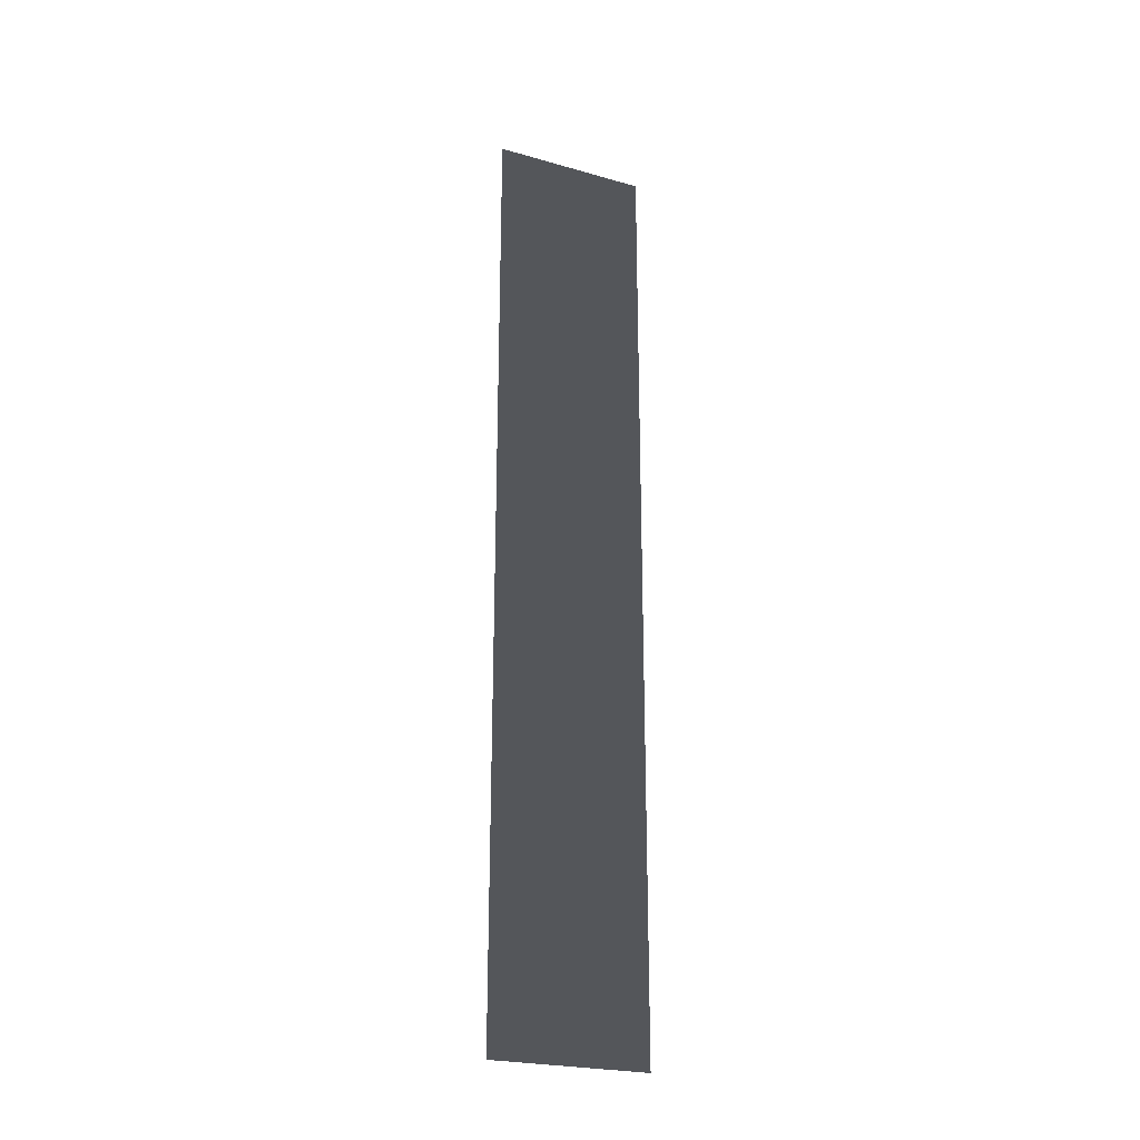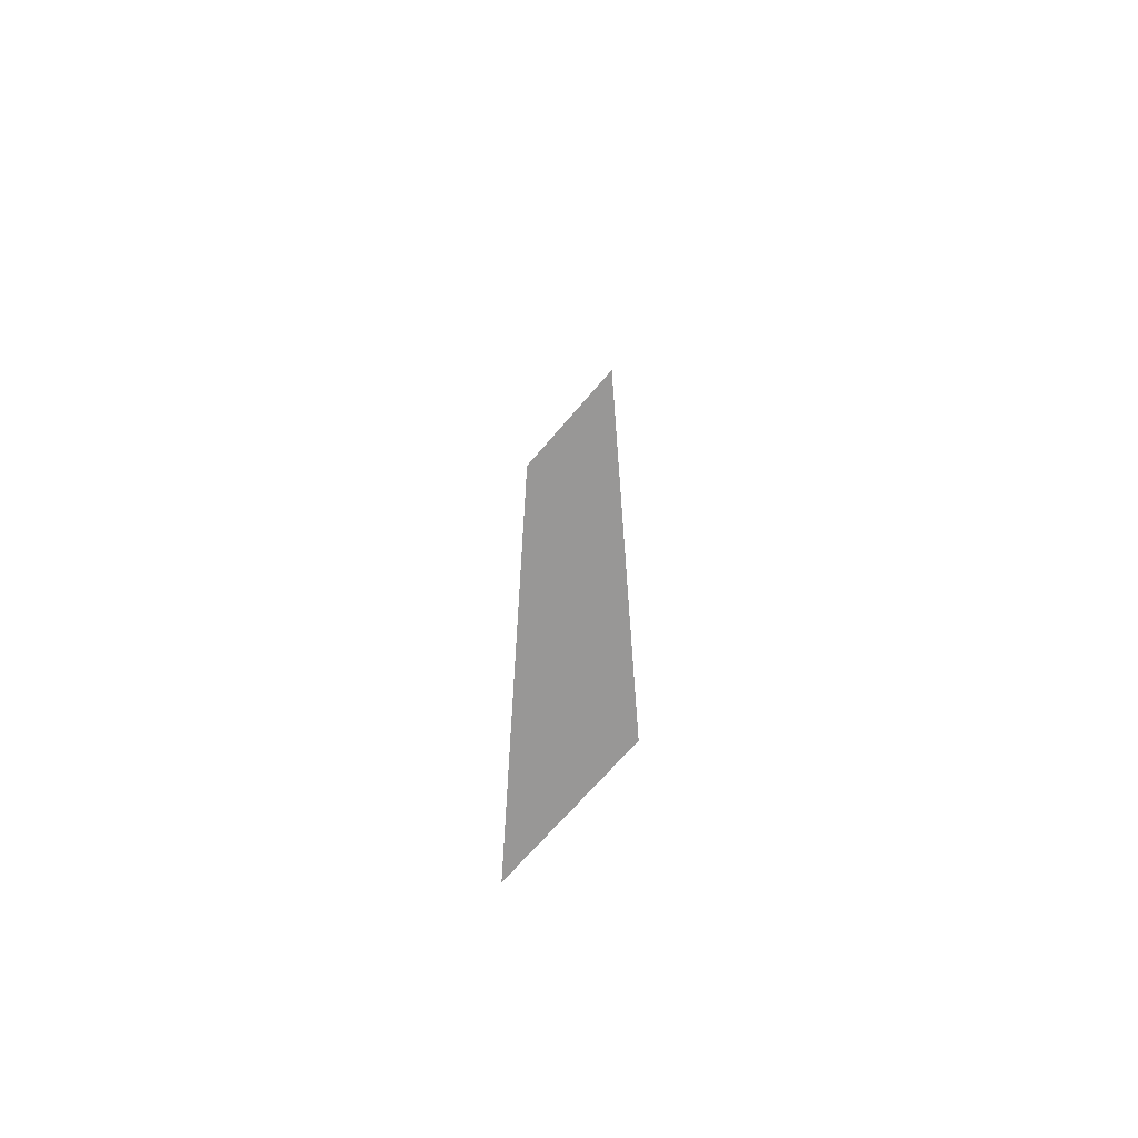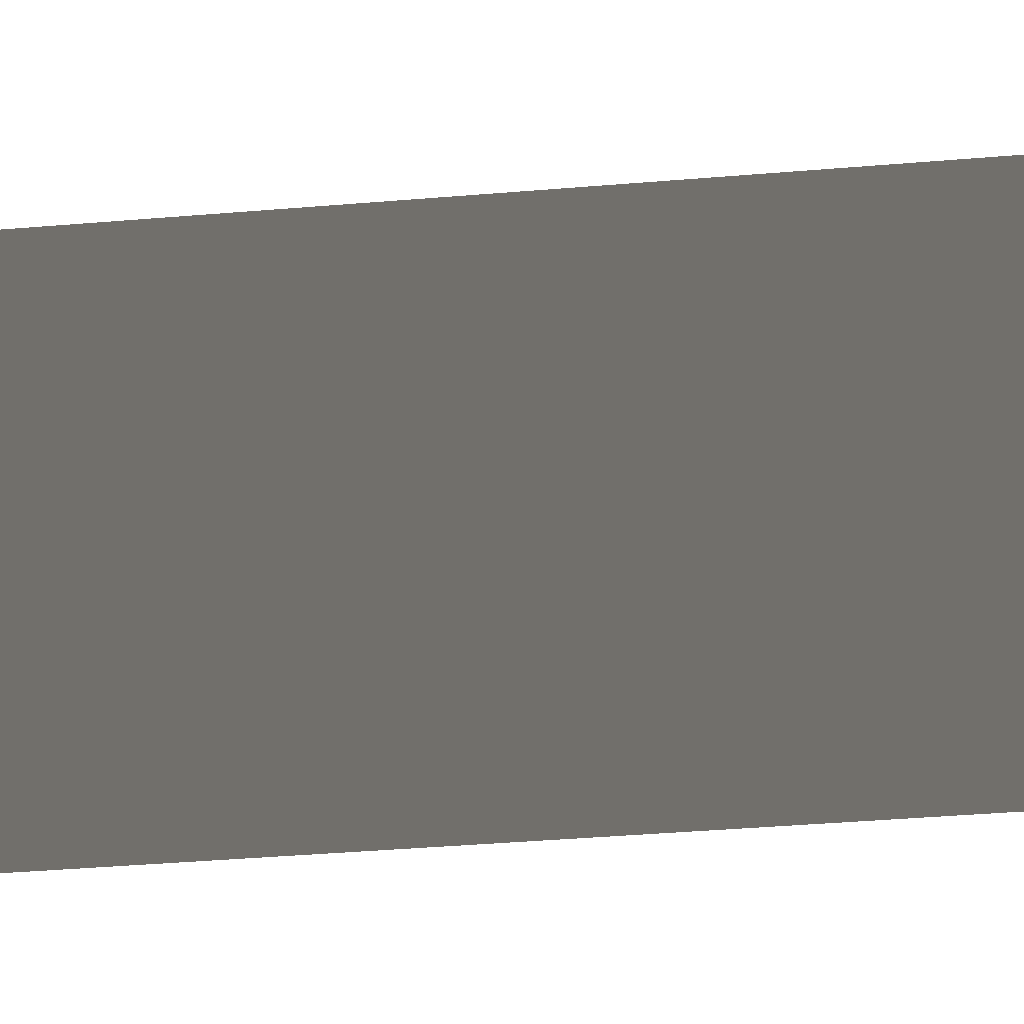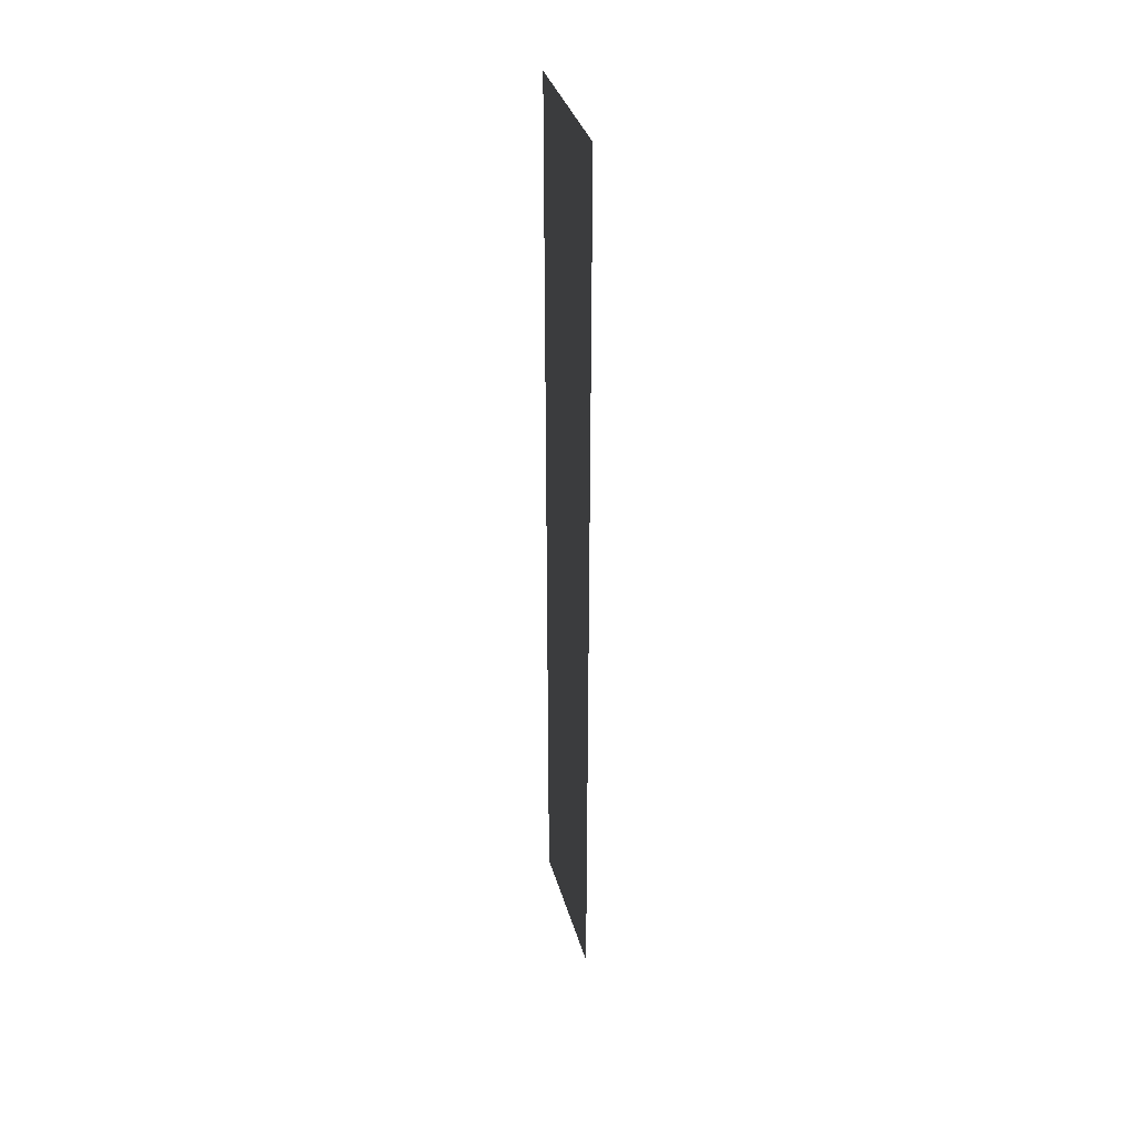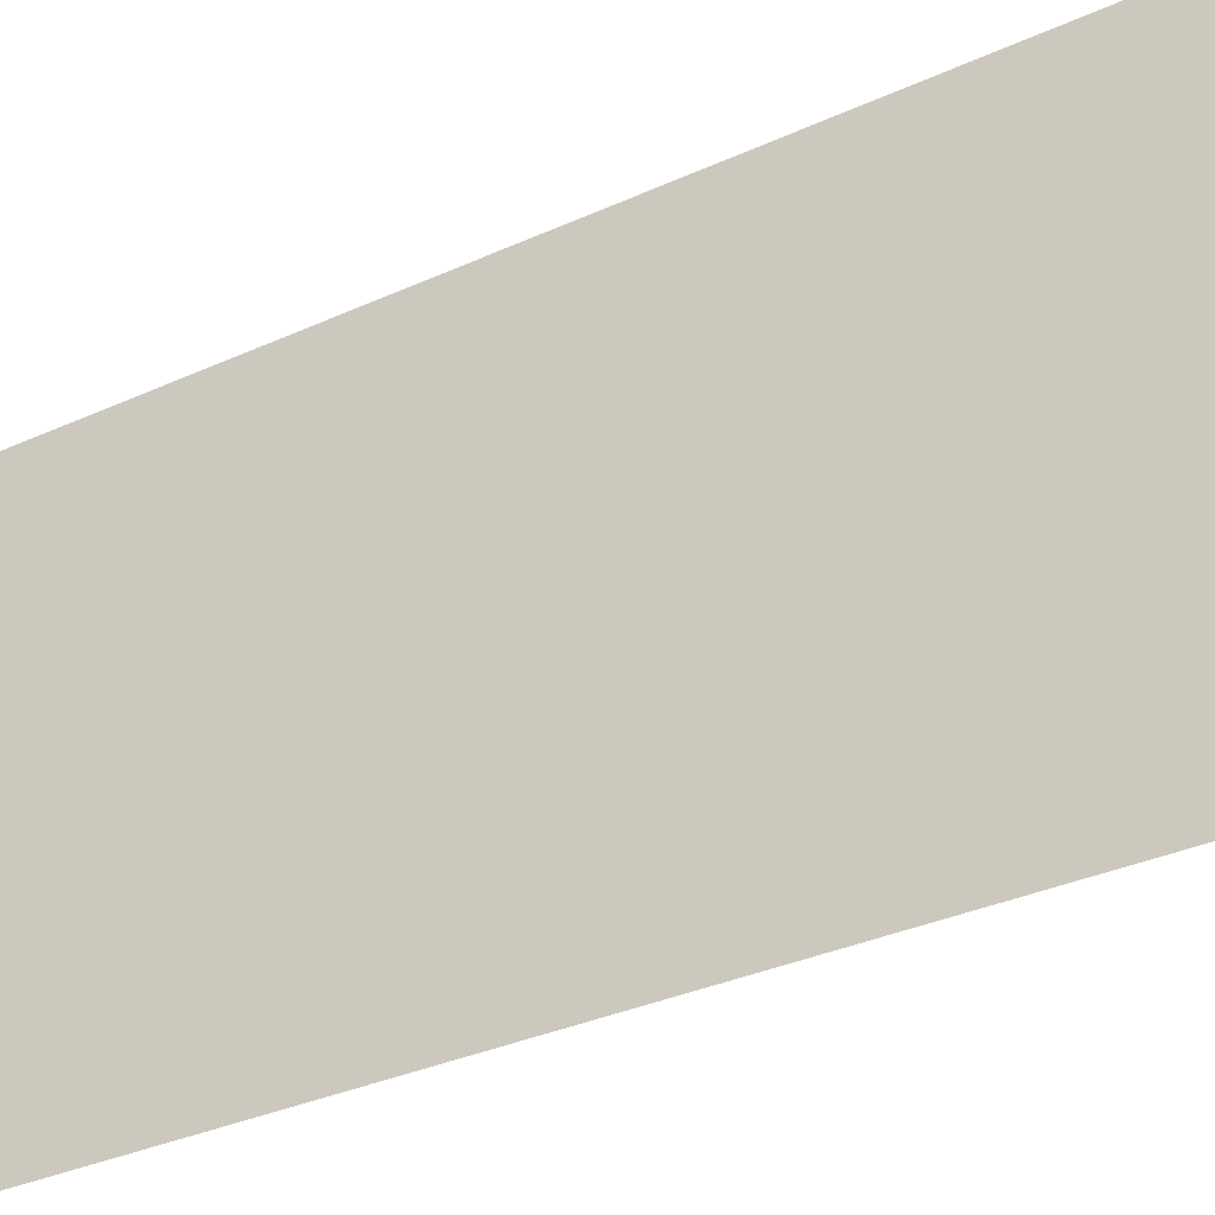
<metadata>
{"format":"obj","ext":"obj","renderer":"f3d","projection":"perspective","resolution":1024,"background":"white","views":[{"elev":-24.3,"azim":64.9,"up":"+Z"},{"elev":-67.5,"azim":139.8,"up":"+Z"},{"elev":-22.3,"azim":-80.0,"up":"+Y"},{"elev":35.9,"azim":164.8,"up":"+Z"},{"elev":-14.1,"azim":144.8,"up":"+Y"}]}
</metadata>
<code>
v -0.25 7.548e-07 3
v -0.25 0.5 4.603e-06
v -0.25 0.5 3
v -0.25 1.979e-07 4.625e-06
g foundation_porch_3m_9253_68
f 1 3 2
f 2 4 1

</code>
